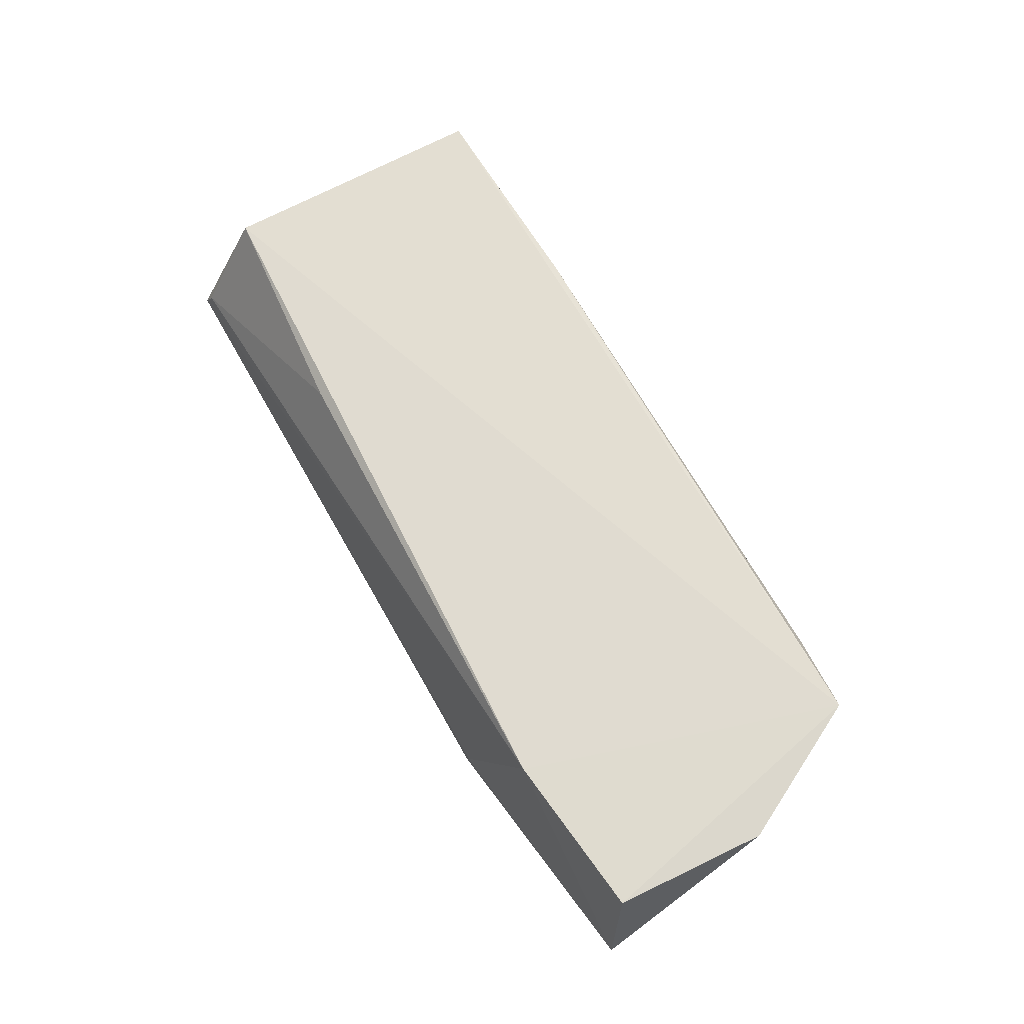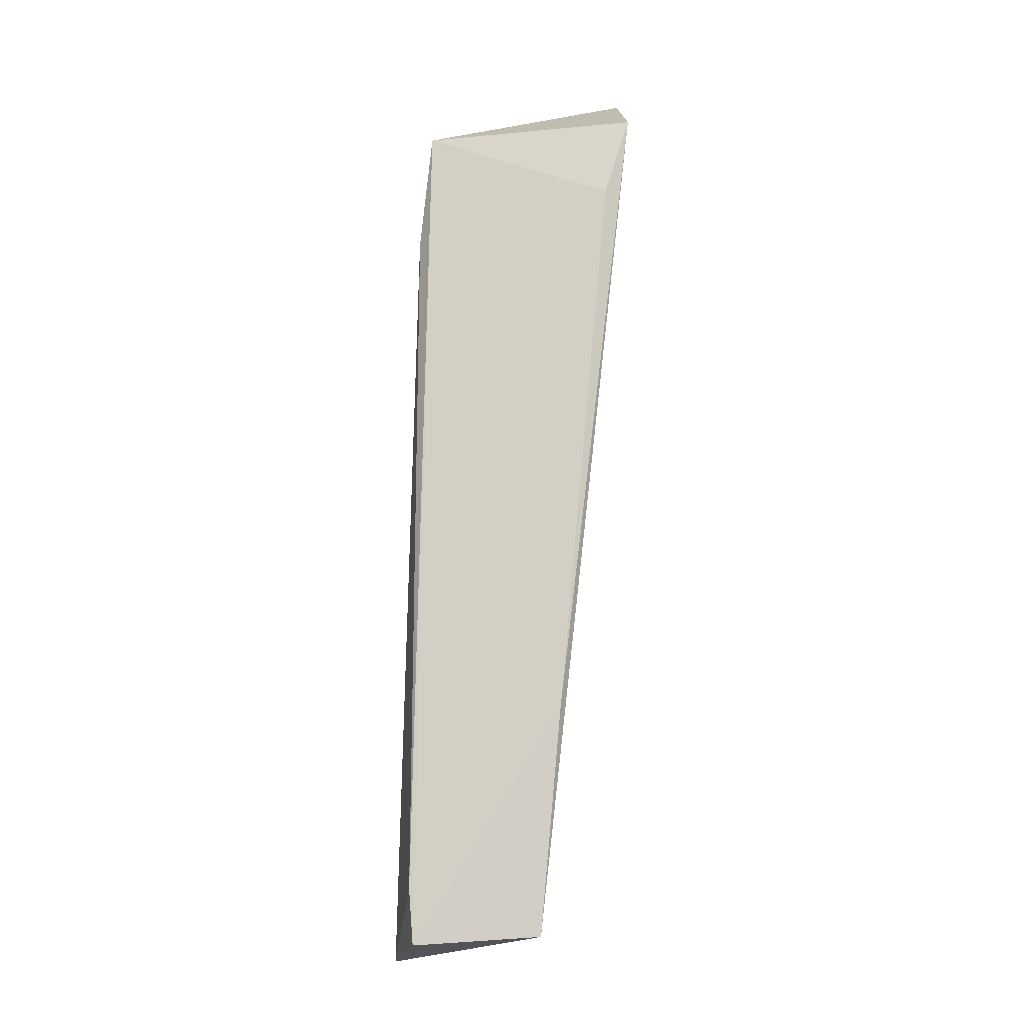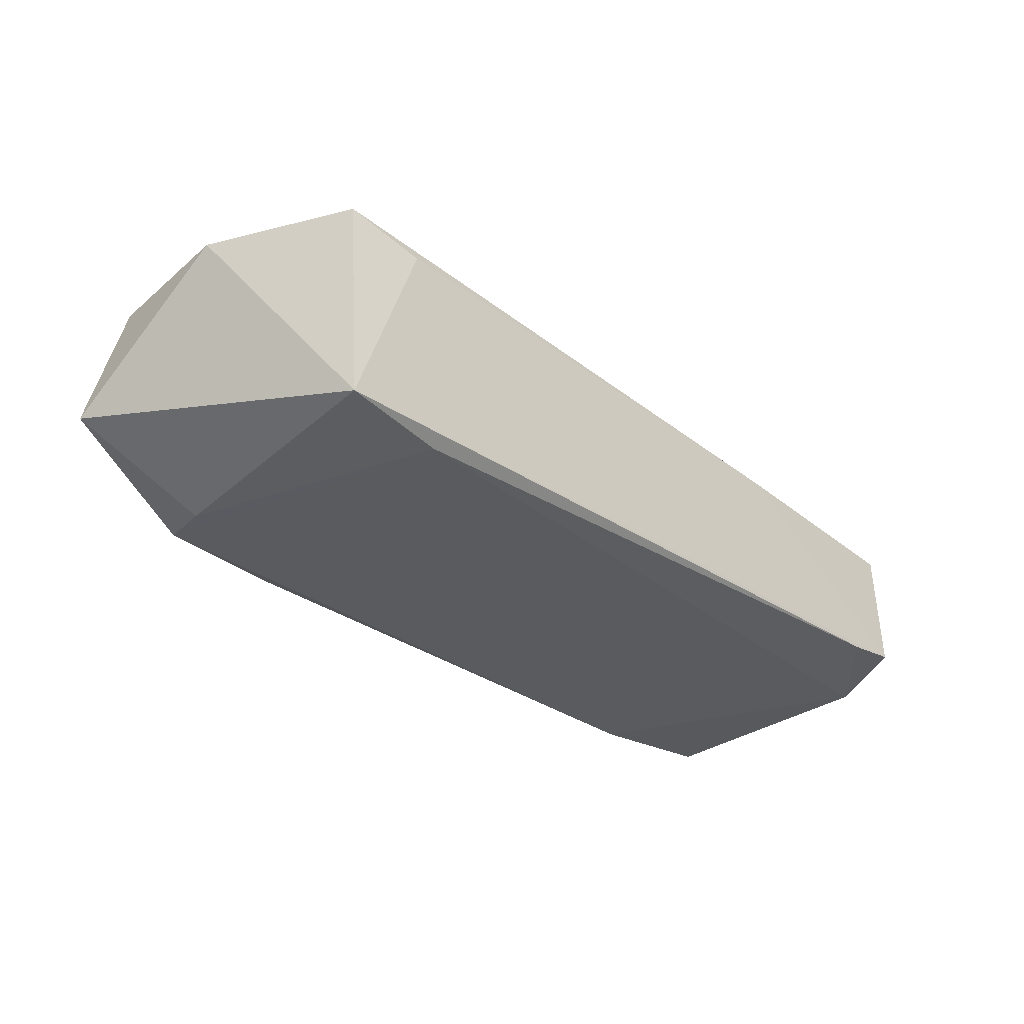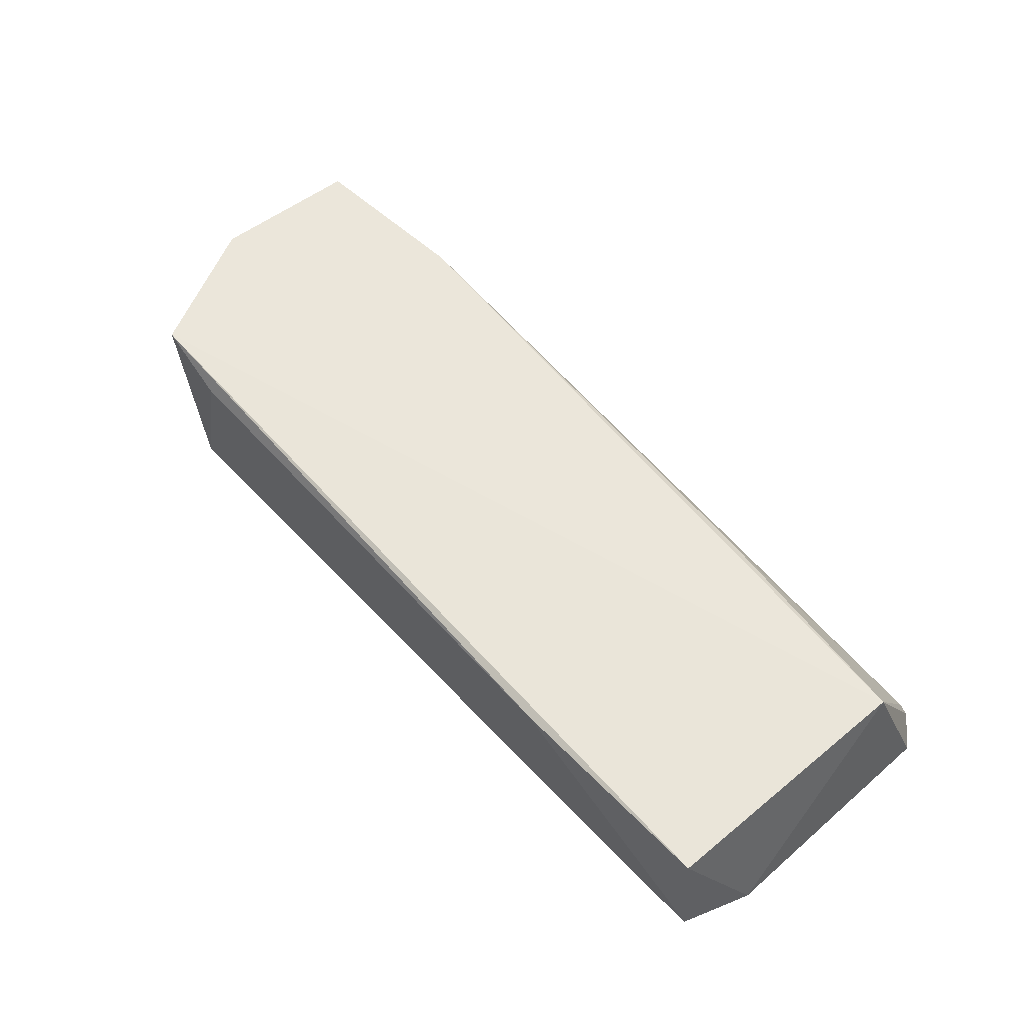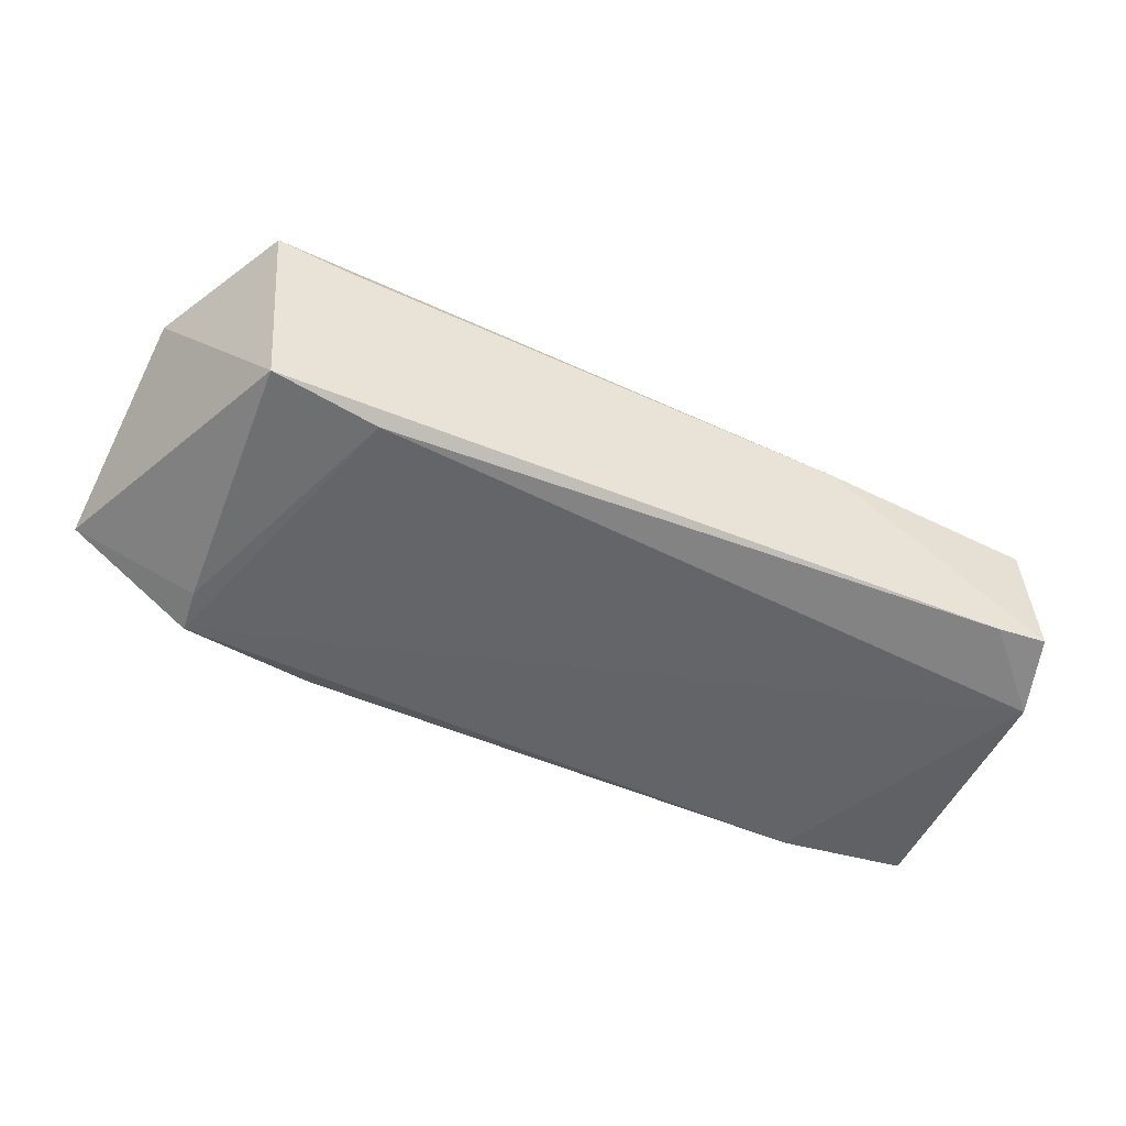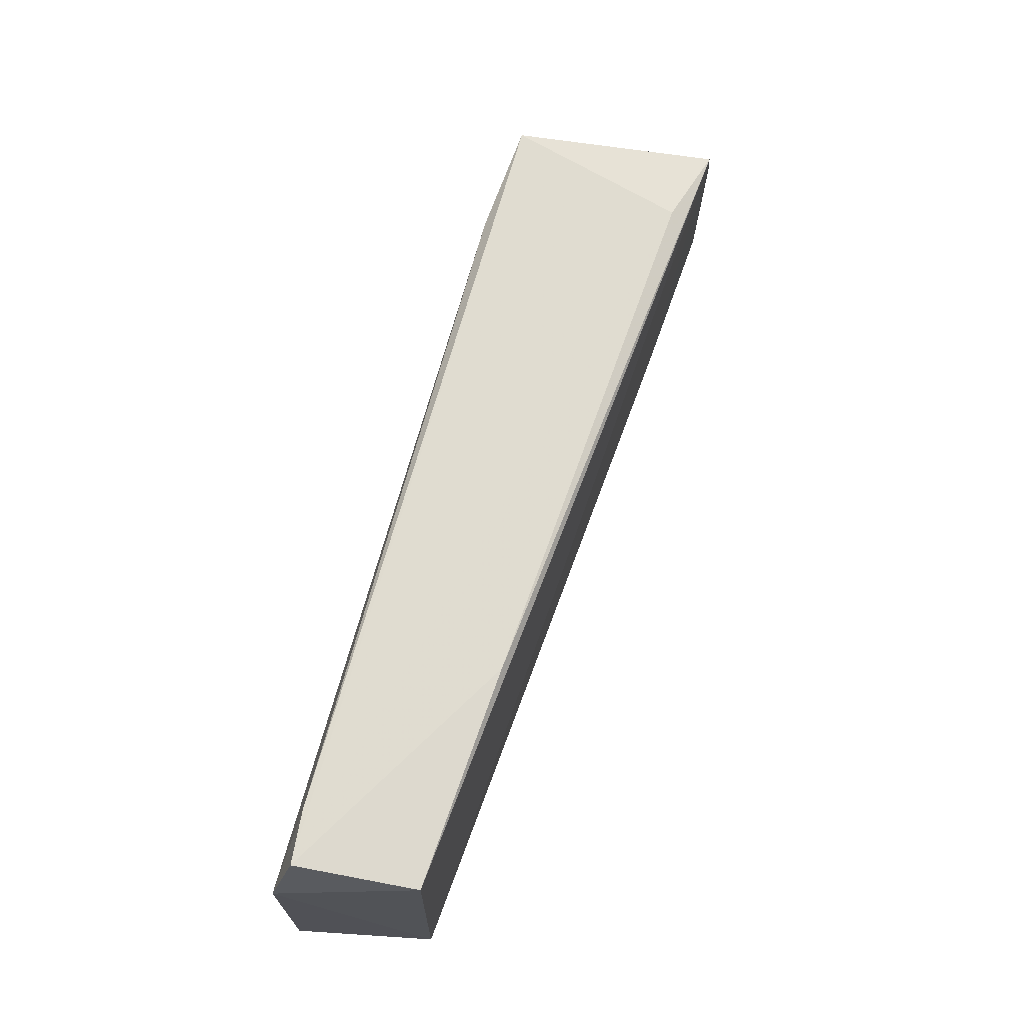
<metadata>
{"format":"obj","ext":"obj","renderer":"f3d","projection":"perspective","resolution":1024,"background":"white","views":[{"elev":72.0,"azim":61.0,"up":"+Z"},{"elev":80.0,"azim":-89.8,"up":"+Y"},{"elev":-30.1,"azim":136.6,"up":"+Z"},{"elev":55.5,"azim":-132.5,"up":"+Z"},{"elev":-49.5,"azim":156.3,"up":"+Z"},{"elev":69.5,"azim":-75.3,"up":"+Y"}]}
</metadata>
<code>
v 0.04868 -0.1042 0.01416
v 0.05388 -0.1218 0.006542
v 0.04765 -0.1045 0.002932
v 0.00142 -0.1086 0.00123
v 0.002555 -0.1199 0.009221
v 0.04676 -0.1222 0.001881
v 0.002529 -0.1043 0.002386
v 0.05277 -0.112 0.01398
v 0.04701 -0.1196 0.001987
v 0.001376 -0.1229 0.00113
v 0.04438 -0.1038 0.01284
v 0.04162 -0.1052 0.002262
v 0.003001 -0.1043 0.009203
v 0.05226 -0.1206 0.01389
v 0.008732 -0.1237 0.000999
v 0.005476 -0.1044 0.002157
v 0.01529 -0.1038 0.01026
v 0.04298 -0.1217 0.01301
v 0.03932 -0.1235 0.003308
v 0.003115 -0.1237 0.003411
v 0.03905 -0.1235 0.002118
v 0.00267 -0.124 0.002469
v 0.01561 -0.121 0.01002
f 8 2 3
f 8 3 1
f 9 3 2
f 9 2 6
f 10 5 4
f 11 1 3
f 11 3 7
f 12 3 9
f 12 9 6
f 12 6 4
f 13 5 1
f 13 7 4
f 13 4 5
f 14 2 8
f 14 8 1
f 15 10 4
f 15 4 6
f 16 7 3
f 16 3 12
f 16 12 4
f 16 4 7
f 17 11 7
f 17 7 13
f 17 13 1
f 17 1 11
f 18 14 1
f 18 1 5
f 18 2 14
f 19 2 18
f 21 15 6
f 21 6 2
f 21 2 19
f 22 20 5
f 22 5 10
f 22 10 15
f 22 15 21
f 22 21 19
f 22 19 18
f 22 18 20
f 23 20 18
f 23 18 5
f 23 5 20

</code>
